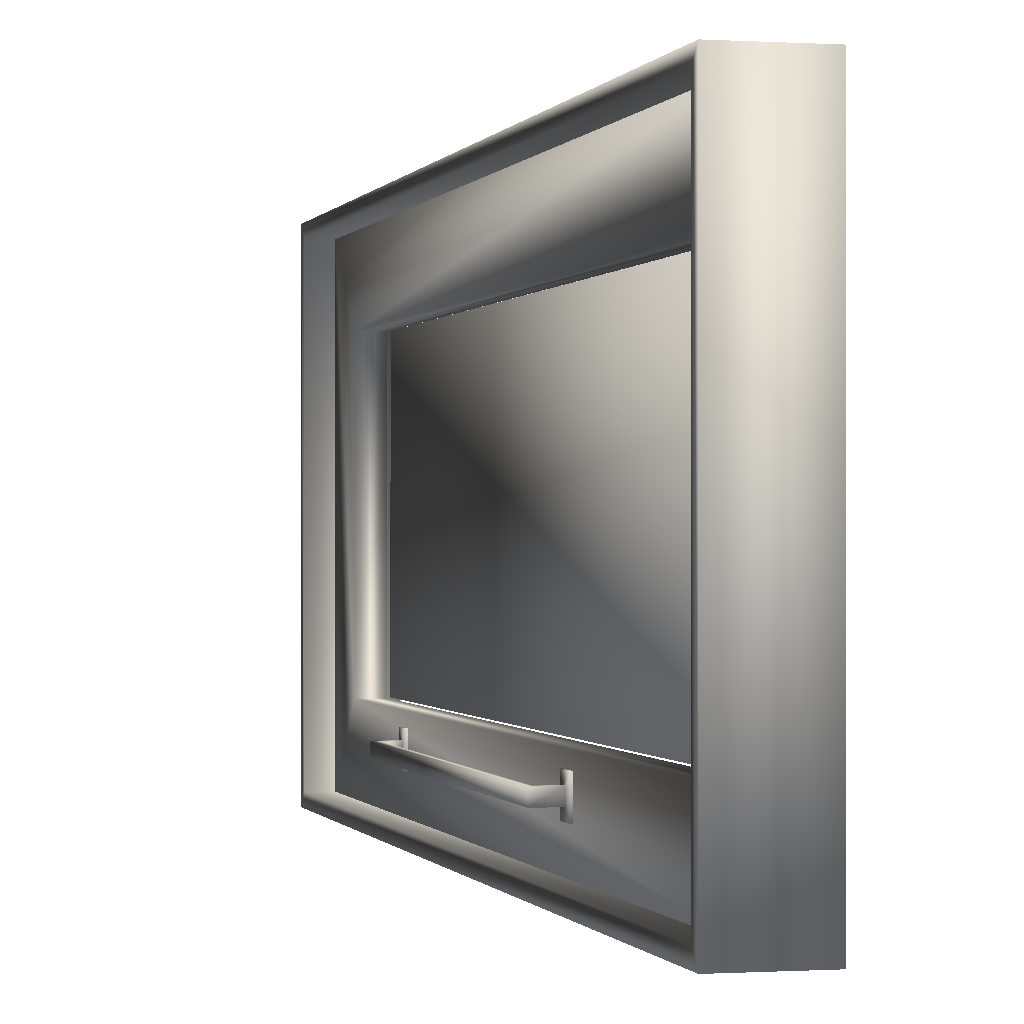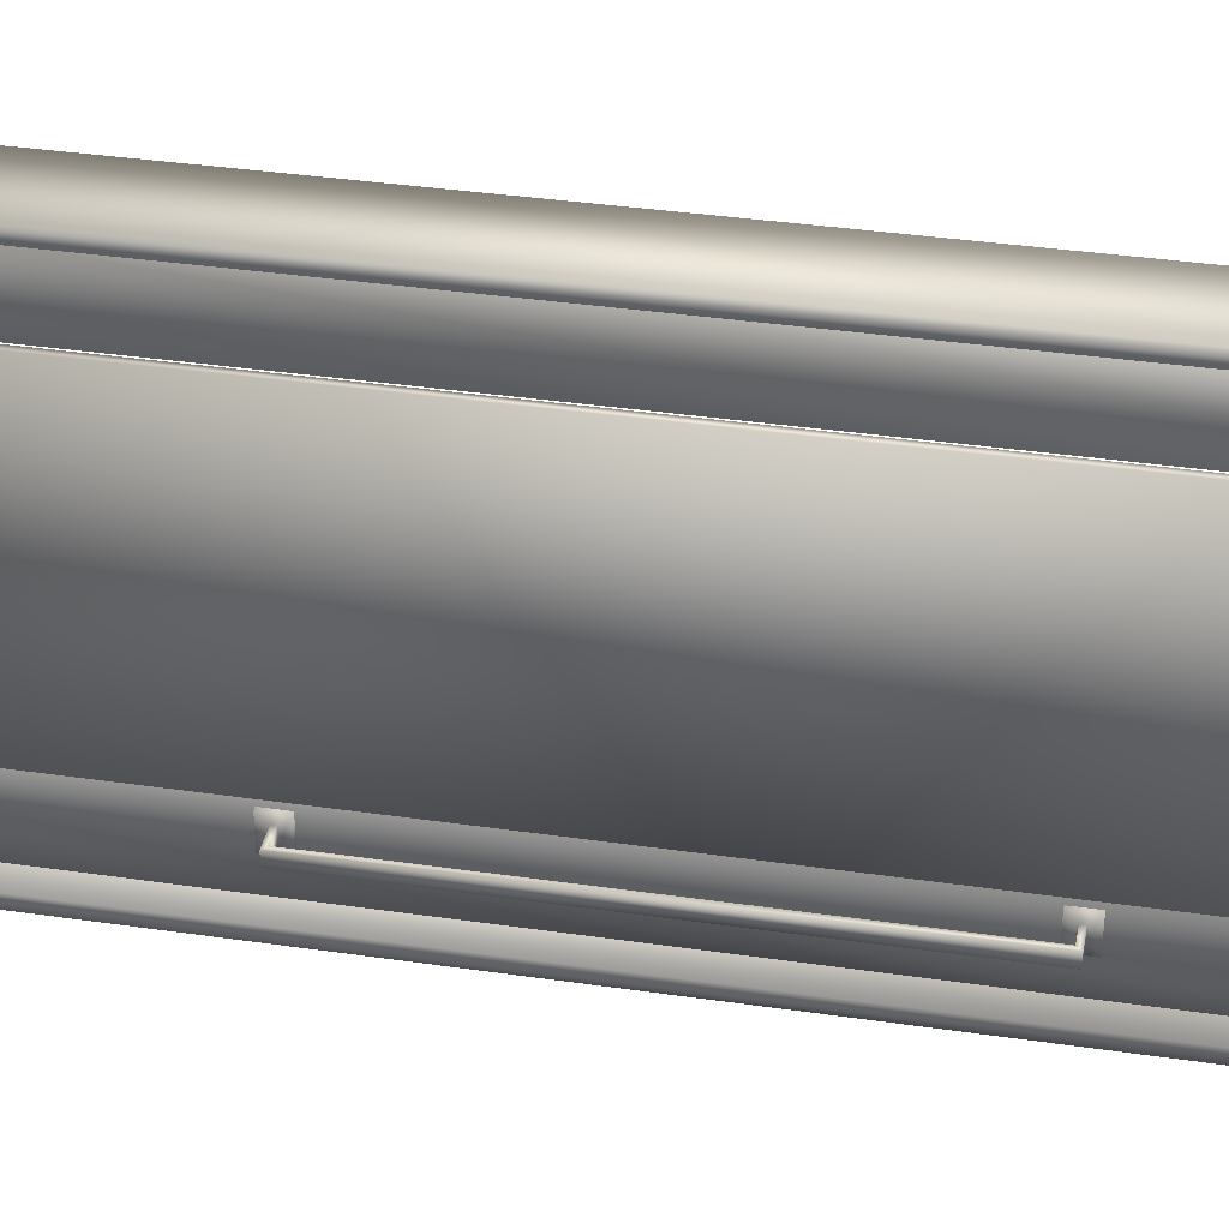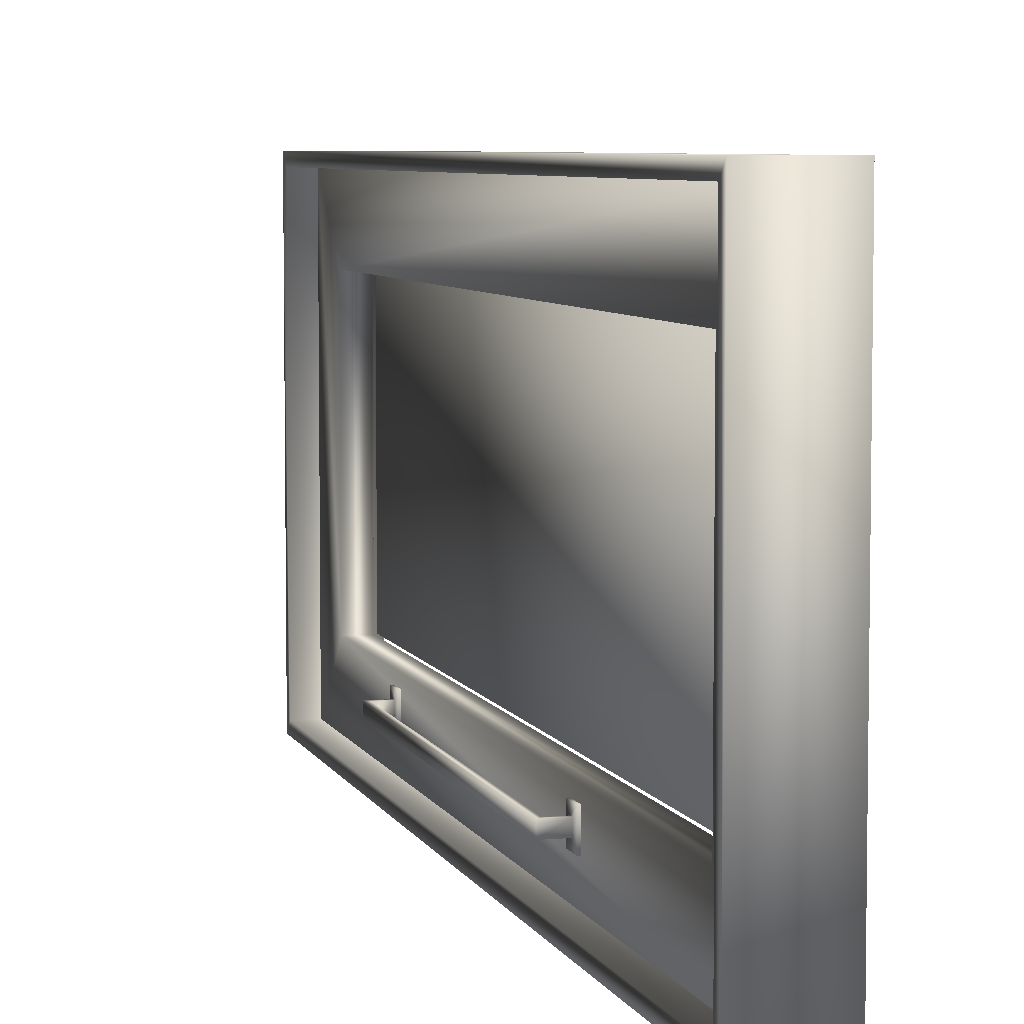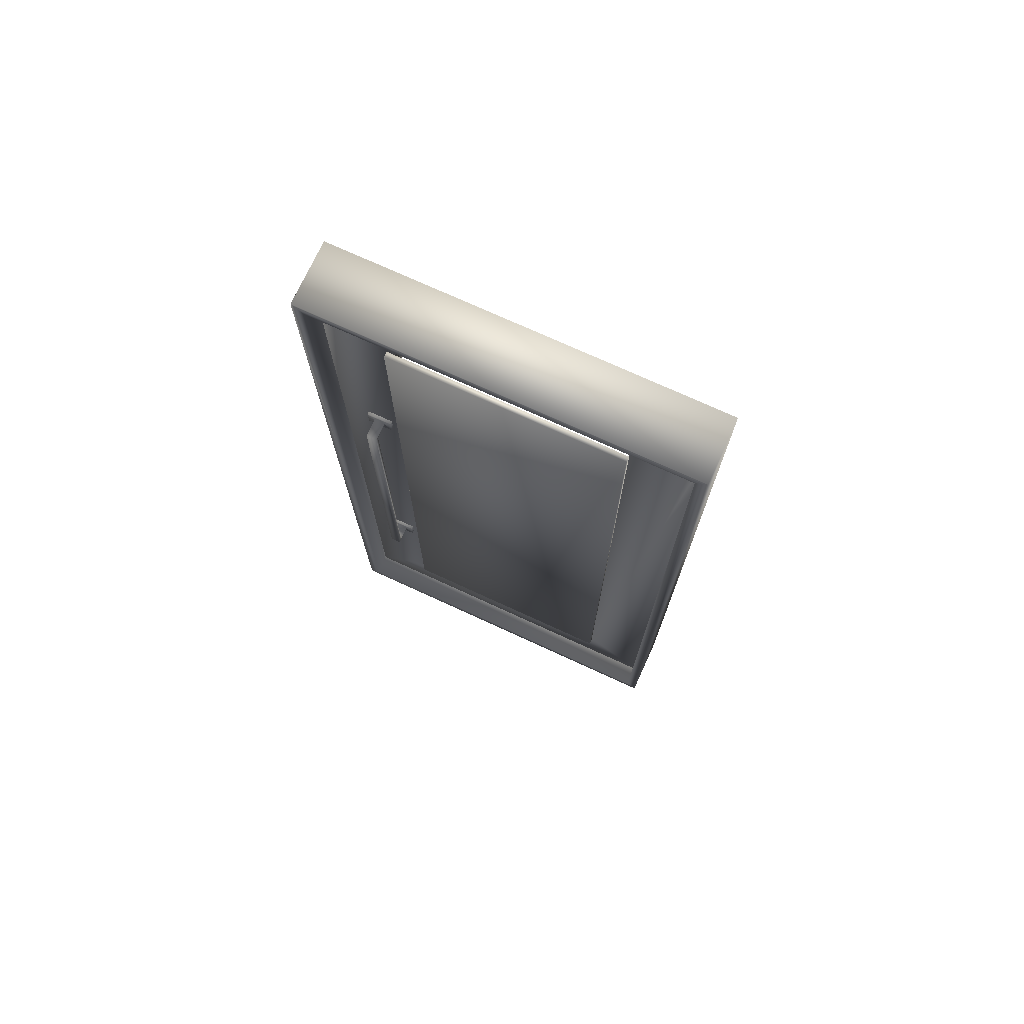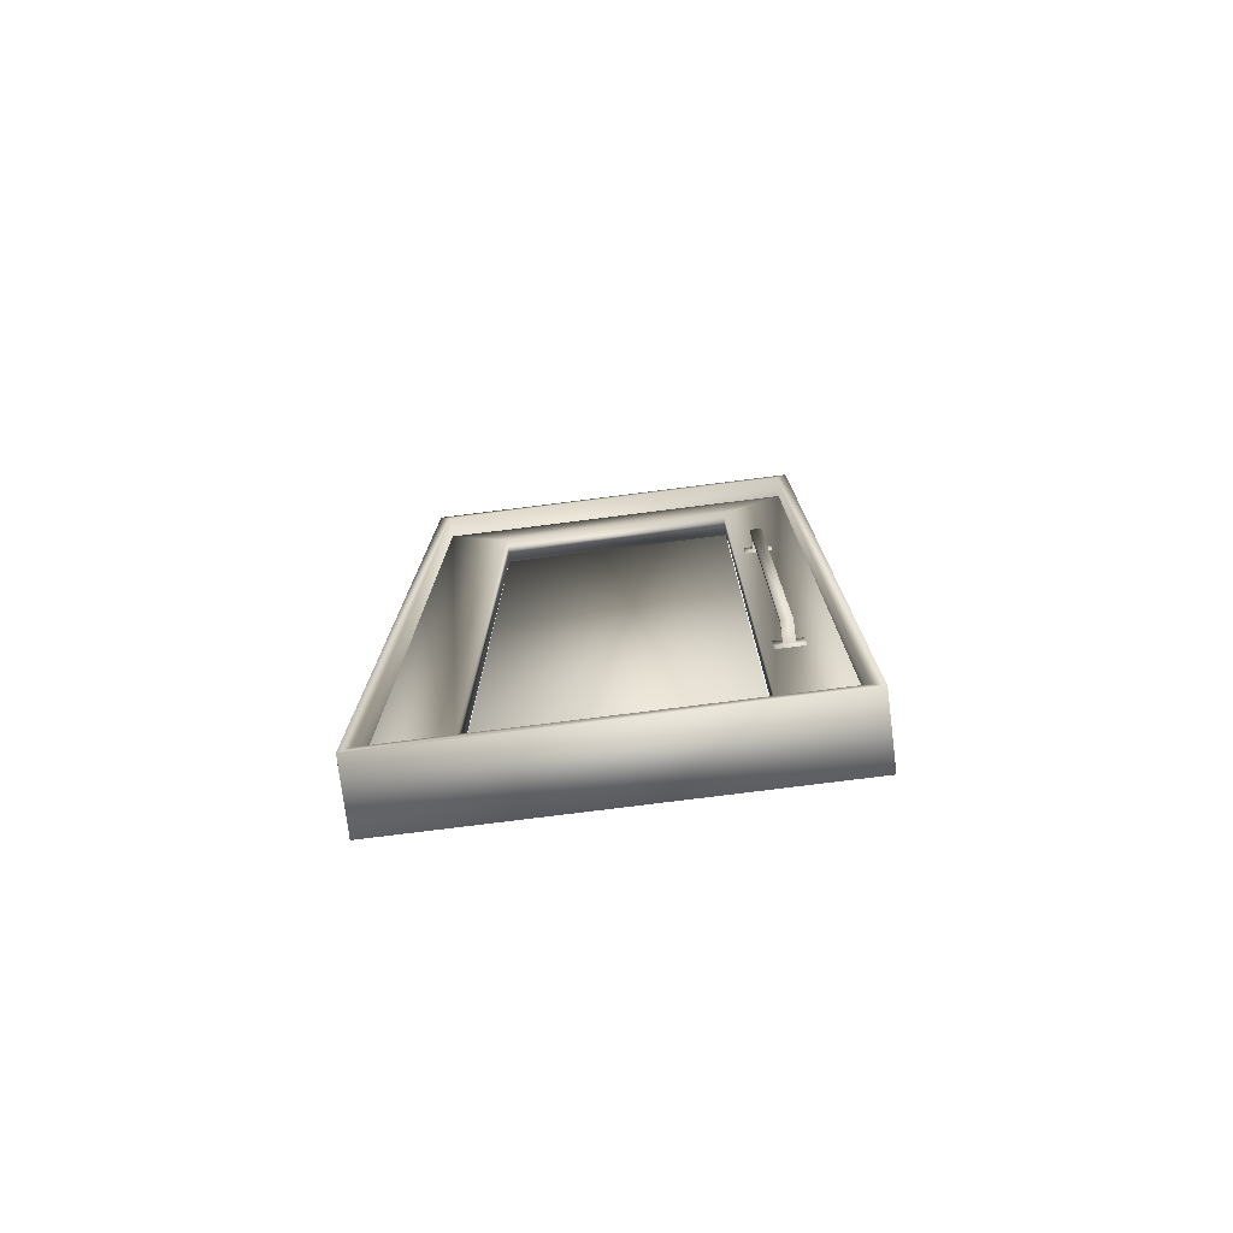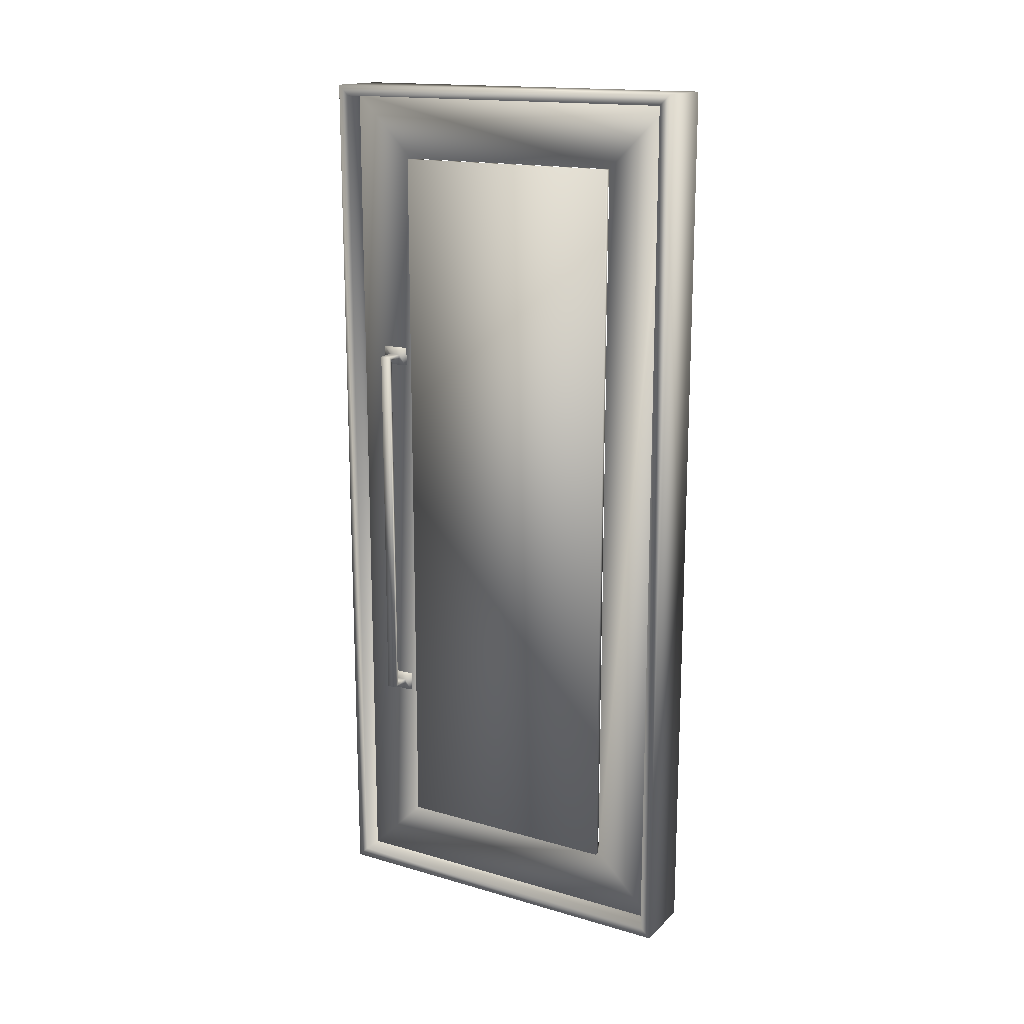
<metadata>
{"format":"obj","ext":"obj","renderer":"f3d","projection":"perspective","resolution":1024,"background":"white","views":[{"elev":-0.3,"azim":166.1,"up":"+Z"},{"elev":36.0,"azim":-79.1,"up":"+Z"},{"elev":6.0,"azim":164.7,"up":"+Z"},{"elev":73.5,"azim":-65.3,"up":"+Y"},{"elev":-76.8,"azim":97.2,"up":"+Y"},{"elev":16.5,"azim":-59.6,"up":"+Y"}]}
</metadata>
<code>
v  2.552 42.86 3.018
v  2.552 -39.14 3.018
v  2.552 -33.14 -2.982
v  2.552 36.86 -2.982
v  2.552 -33.14 -24.98
v  2.552 -39.14 -30.98
v  2.552 42.86 -30.98
v  2.552 36.86 -24.98
v  0.5519 42.86 3.018
v  0.5519 36.86 -2.982
v  0.5519 -33.14 -2.982
v  0.5519 -39.14 3.018
v  0.5519 -33.14 -24.98
v  0.5519 -39.14 -30.98
v  0.5519 36.86 -24.98
v  0.5519 42.86 -30.98
v  0.3528 36.85 -24.93
v  0.3528 36.85 -2.932
v  0.3528 -33.15 -2.932
v  0.3528 -33.15 -24.93
v  -0.1472 -33.15 -2.932
v  -0.1472 36.85 -2.932
v  -0.1472 36.85 -24.93
v  -0.1472 -33.15 -24.93
v  4.498 -40.14 4.018
v  4.498 -39.14 3.018
v  4.498 42.86 3.018
v  4.498 43.86 4.018
v  4.498 -39.14 -30.98
v  4.498 -40.14 -31.98
v  4.498 43.86 -31.98
v  4.498 42.86 -30.98
v  -1.502 42.86 3.018
v  -1.502 -39.14 3.018
v  -1.502 -40.14 4.018
v  -1.502 43.86 4.018
v  -1.502 -39.14 -30.98
v  -1.502 -40.14 -31.98
v  -1.502 42.86 -30.98
v  -1.502 43.86 -31.98
v  4.498 -18.94 -26.64
v  4.498 -18.94 -27.64
v  4.498 17.06 -27.64
v  4.498 17.06 -26.64
v  2.733 17.06 -27.64
v  2.733 17.06 -26.64
v  2.733 -18.94 -26.64
v  2.733 -18.94 -27.64
v  4.145 -18.58 -26.64
v  4.145 16.71 -26.64
v  4.145 16.71 -27.64
v  4.145 -18.58 -27.64
v  2.733 16.71 -26.64
v  2.733 -18.58 -27.64
v  2.733 16.71 -27.64
v  2.733 -18.58 -26.64
v  2.733 -19.64 -28.35
v  0.2637 -19.64 -28.35
v  0.2637 -17.88 -28.35
v  2.733 -17.88 -28.35
v  2.733 17.77 -28.35
v  2.733 17.77 -25.94
v  2.733 16 -28.35
v  2.733 16 -25.94
v  2.733 -19.64 -25.94
v  2.733 -17.88 -25.94
v  0.2637 16 -28.35
v  0.2637 16 -25.94
v  0.2637 -17.88 -25.94
v  0.2637 -19.64 -25.94
v  -1.502 17.06 -26.64
v  -1.502 17.06 -27.64
v  -1.502 -18.94 -27.64
v  -1.502 -18.94 -26.64
v  0.2637 17.06 -26.64
v  0.2637 17.06 -27.64
v  0.2637 -18.94 -27.64
v  0.2637 -18.94 -26.64
v  -1.148 -18.58 -27.64
v  -1.148 16.71 -27.64
v  -1.148 16.71 -26.64
v  -1.148 -18.58 -26.64
v  0.2637 16.71 -26.64
v  0.2637 -18.58 -27.64
v  0.2637 17.77 -25.94
v  0.2637 17.77 -28.35
v  0.2637 16.71 -27.64
v  0.2637 -18.58 -26.64
o DOOR
g DOOR
f 1 2 3 4
f 5 3 2 6
f 5 6 7 8
f 4 8 7 1
f 9 10 11 12
f 11 13 14 12
f 15 16 14 13
f 10 9 16 15
f 1 9 12 2
f 10 4 3 11
f 2 12 14 6
f 3 5 13 11
f 7 6 14 16
f 5 8 15 13
f 1 7 16 9
f 15 8 4 10
f 17 18 19 20
f 21 22 23 24
f 20 19 21 24
f 24 23 17 20
f 18 17 23 22
f 22 21 19 18
f 25 26 27 28
f 29 26 25 30
f 30 31 32 29
f 27 32 31 28
f 33 34 35 36
f 35 34 37 38
f 37 39 40 38
f 39 33 36 40
f 36 35 25 28
f 26 34 33 27
f 30 25 35 38
f 29 37 34 26
f 30 38 40 31
f 29 32 39 37
f 40 36 28 31
f 32 27 33 39
f 41 42 43 44
f 43 45 46 44
f 47 48 42 41
f 49 50 51 52
f 52 51 43 42
f 49 41 44 50
f 46 53 50 44
f 48 54 52 42
f 50 53 55 51
f 49 52 54 56
f 45 43 51 55
f 47 41 49 56
f 57 58 59 60
f 46 45 61 62
f 55 63 61 45
f 53 64 63 55
f 62 64 53 46
f 65 57 48 47
f 56 66 65 47
f 60 66 56 54
f 54 48 57 60
f 67 63 64 68
f 60 59 69 66
f 65 66 69 70
f 71 72 73 74
f 75 76 72 71
f 73 77 78 74
f 79 80 81 82
f 72 80 79 73
f 82 81 71 74
f 75 71 81 83
f 79 84 77 73
f 85 62 61 86
f 70 58 57 65
f 81 80 87 83
f 84 79 82 88
f 80 72 76 87
f 85 68 64 62
f 78 88 82 74
f 75 85 86 76
f 86 67 87 76
f 68 83 87 67
f 68 85 75 83
f 58 70 78 77
f 70 69 88 78
f 59 84 88 69
f 84 59 58 77
f 67 86 61 63

</code>
